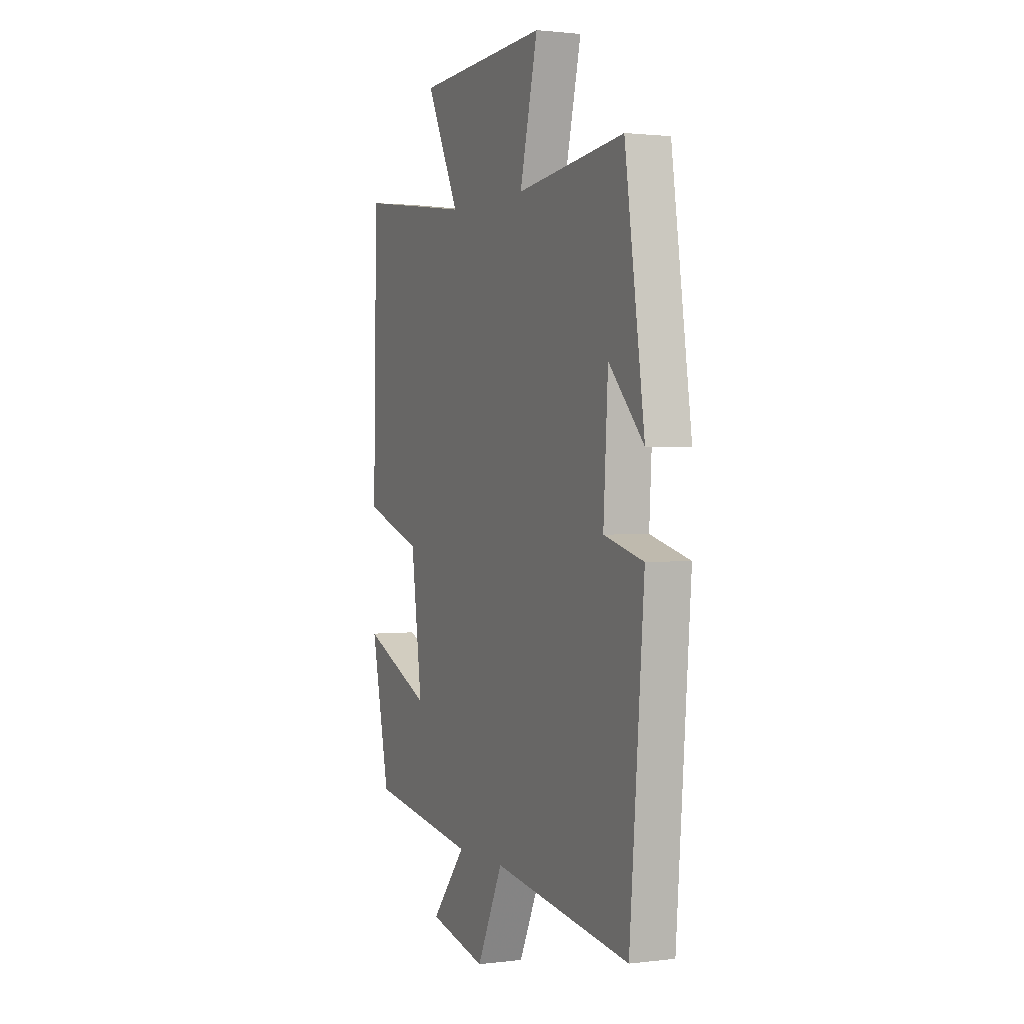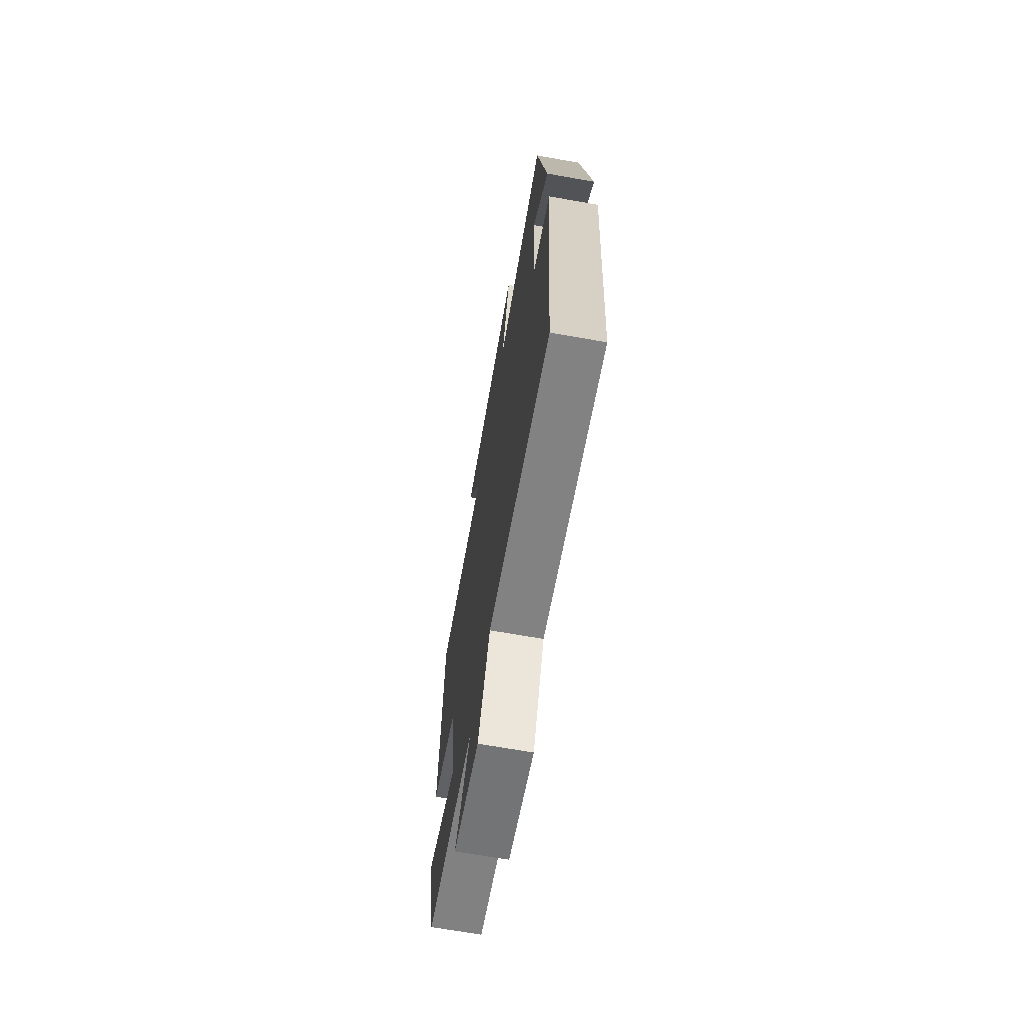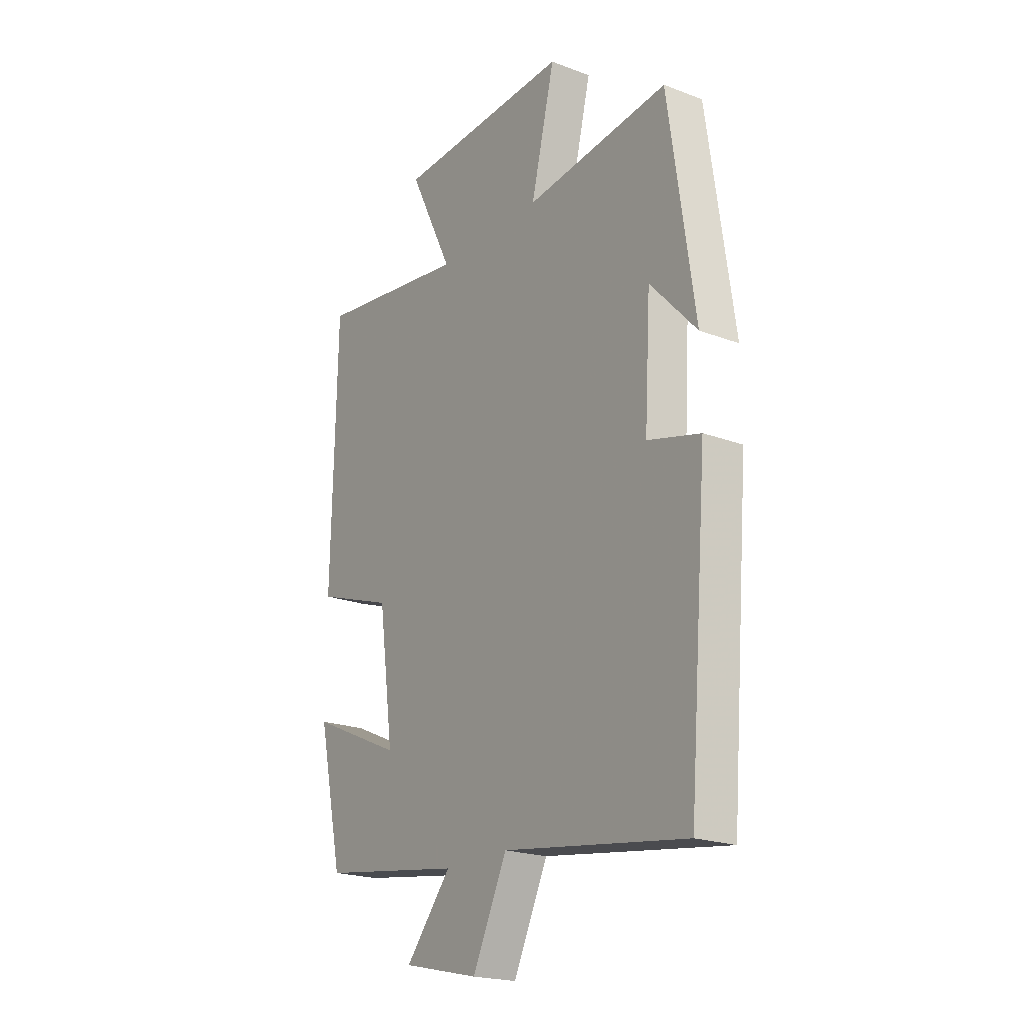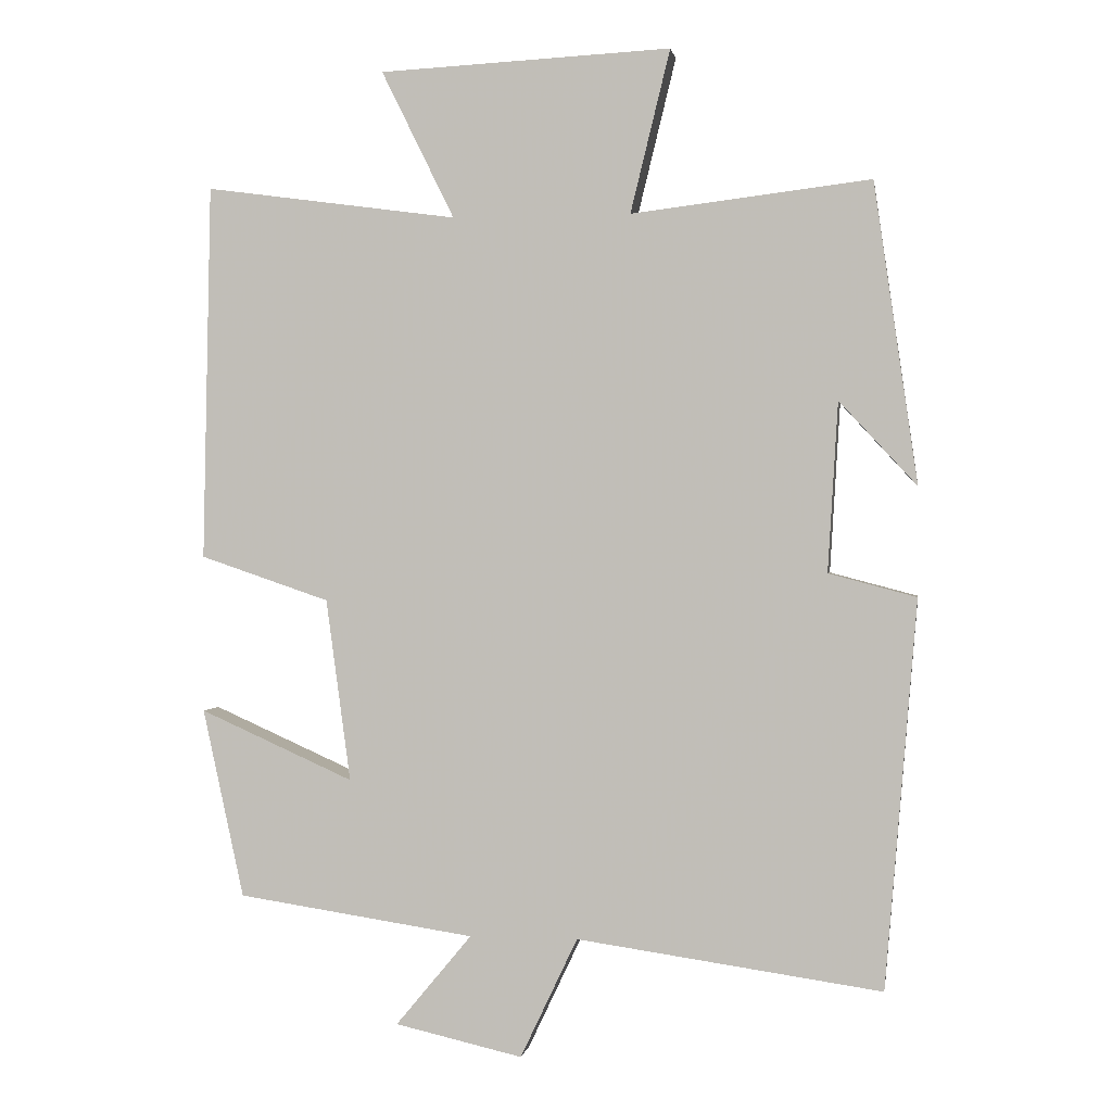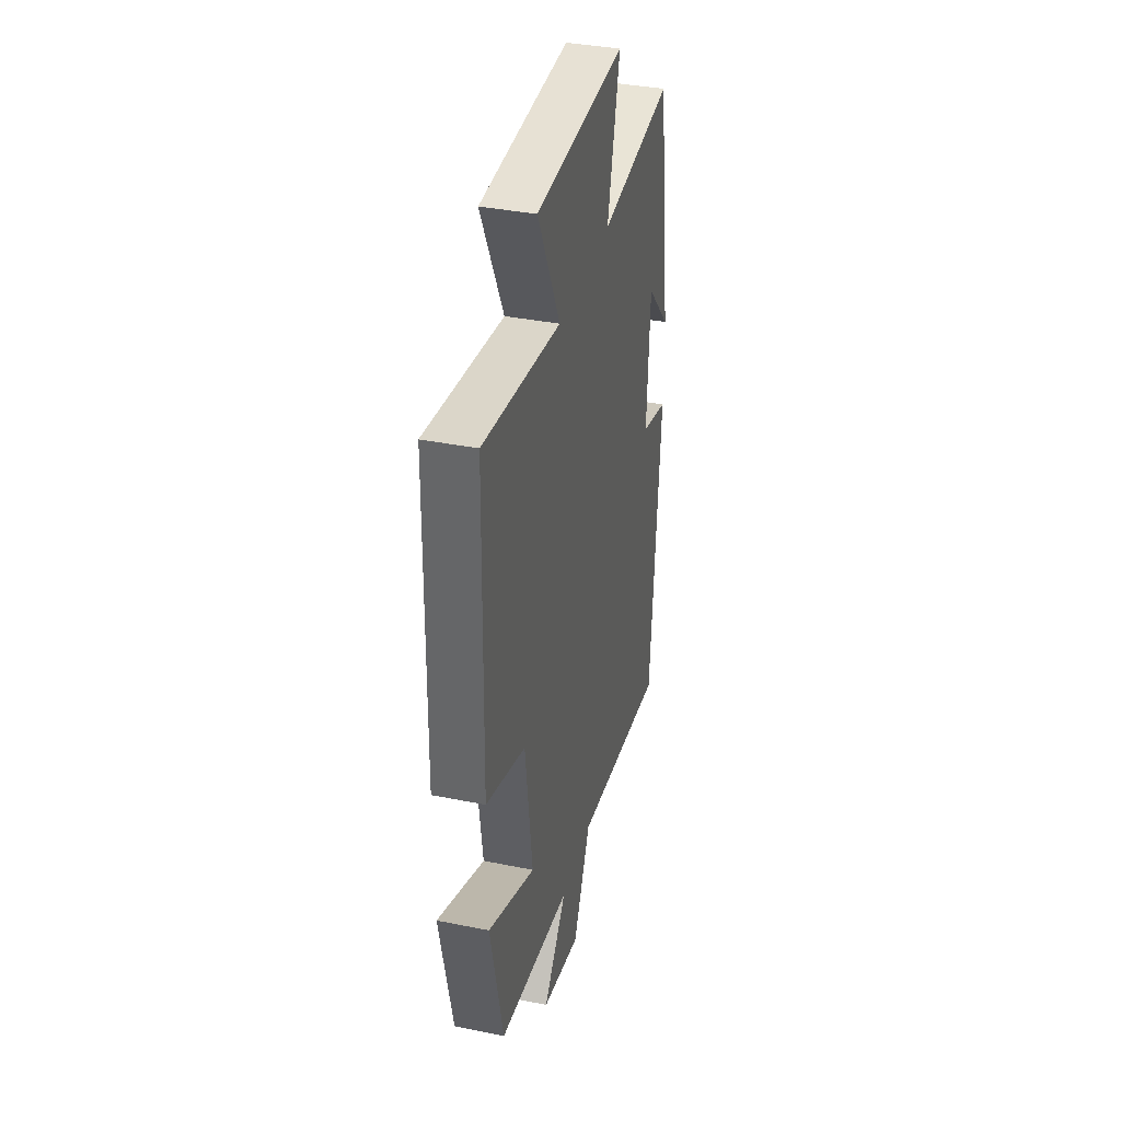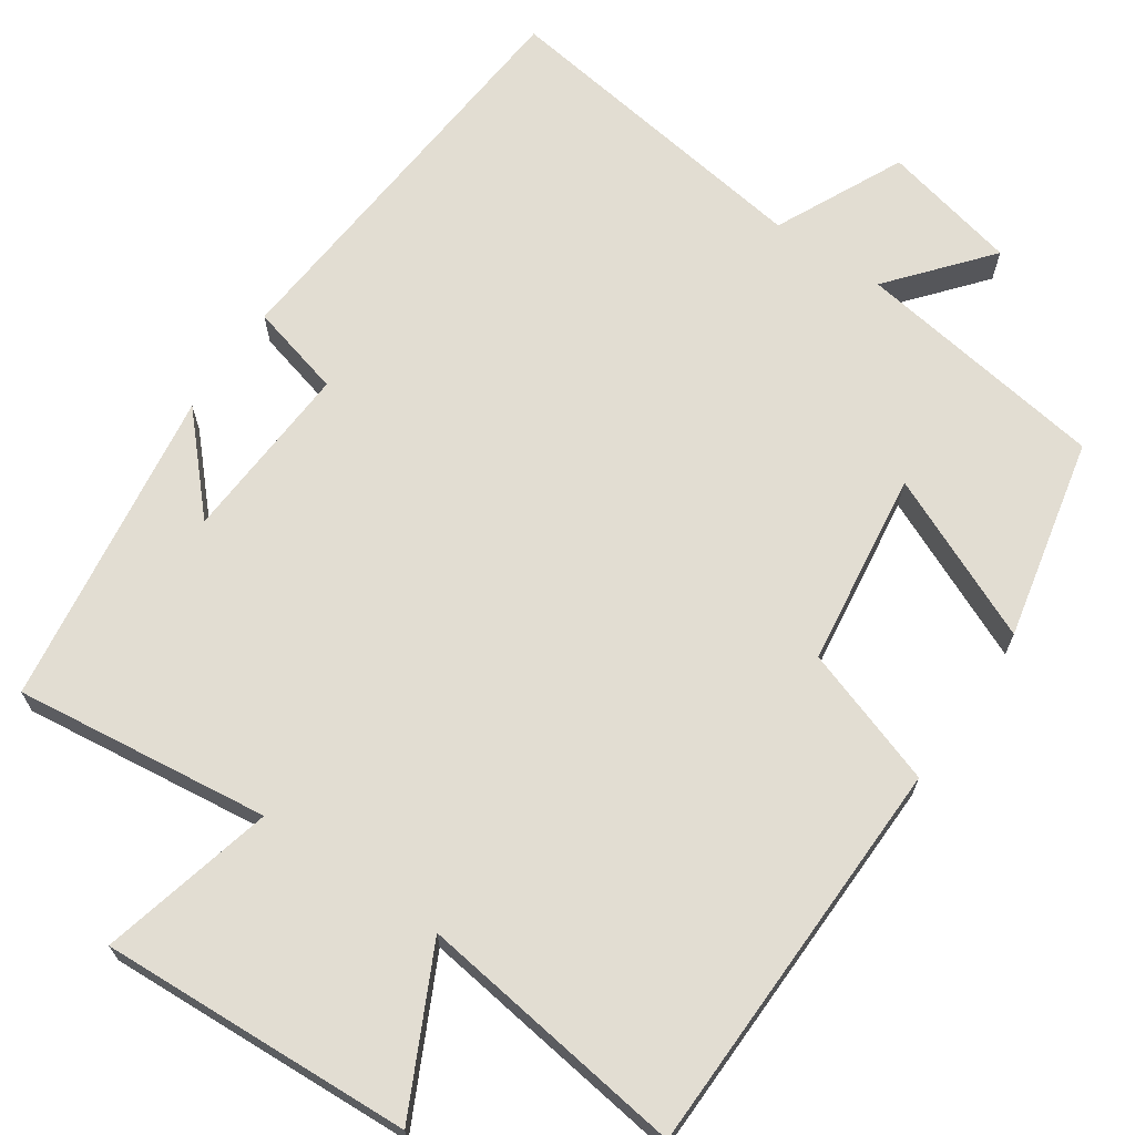
<metadata>
{"format":"obj","ext":"obj","renderer":"f3d","projection":"perspective","resolution":1024,"background":"white","views":[{"elev":1.3,"azim":-114.2,"up":"+Z"},{"elev":-69.0,"azim":-100.0,"up":"+Z"},{"elev":-21.0,"azim":-124.2,"up":"+Z"},{"elev":0.6,"azim":-170.9,"up":"+Z"},{"elev":37.1,"azim":104.5,"up":"+Z"},{"elev":68.2,"azim":34.3,"up":"+Y"}]}
</metadata>
<code>
v 0.489 0.07 0.548
v 0.5 0.07 0.028
v 0.321 0.07 -0.033
v 0.287 0.07 -0.285
v 0.5 0.07 -0.19
v 0.443 0.07 -0.451
v 0.115 0.07 -0.5
v 0.22 0.07 -0.626
v 0.044 0.07 -0.666
v -0.035 0.07 -0.5
v -0.456 0.07 -0.56
v -0.5 0.07 -0.025
v -0.379 0.07 0.007
v -0.393 0.07 0.241
v -0.5 0.07 0.125
v -0.44 0.07 0.54
v -0.109 0.07 0.5
v -0.164 0.07 0.725
v 0.24 0.07 0.705
v 0.139 0.07 0.5
v 0.489 0 0.548
v 0.5 0 0.028
v 0.321 0 -0.033
v 0.287 0 -0.285
v 0.5 0 -0.19
v 0.443 0 -0.451
v 0.115 0 -0.5
v 0.22 0 -0.626
v 0.044 0 -0.666
v -0.035 0 -0.5
v -0.456 0 -0.56
v -0.5 0 -0.025
v -0.379 0 0.007
v -0.393 0 0.241
v -0.5 0 0.125
v -0.44 0 0.54
v -0.109 0 0.5
v -0.164 0 0.725
v 0.24 0 0.705
v 0.139 0 0.5
f 17 18 19 20
f 14 15 16
f 14 16 17
f 13 14 17 20
f 10 11 12 13
f 7 8 9 10
f 4 5 6 7
f 3 4 7 10
f 20 1 2 3
f 3 10 13 20
f 40 39 38 37
f 36 35 34
f 37 36 34
f 40 37 34 33
f 33 32 31 30
f 30 29 28 27
f 27 26 25 24
f 30 27 24 23
f 23 22 21 40
f 40 33 30 23
f 1 21 22 2
f 2 22 23 3
f 3 23 24 4
f 4 24 25 5
f 5 25 26 6
f 6 26 27 7
f 7 27 28 8
f 8 28 29 9
f 9 29 30 10
f 10 30 31 11
f 11 31 32 12
f 12 32 33 13
f 13 33 34 14
f 14 34 35 15
f 15 35 36 16
f 16 36 37 17
f 17 37 38 18
f 18 38 39 19
f 19 39 40 20
f 20 40 21 1

</code>
